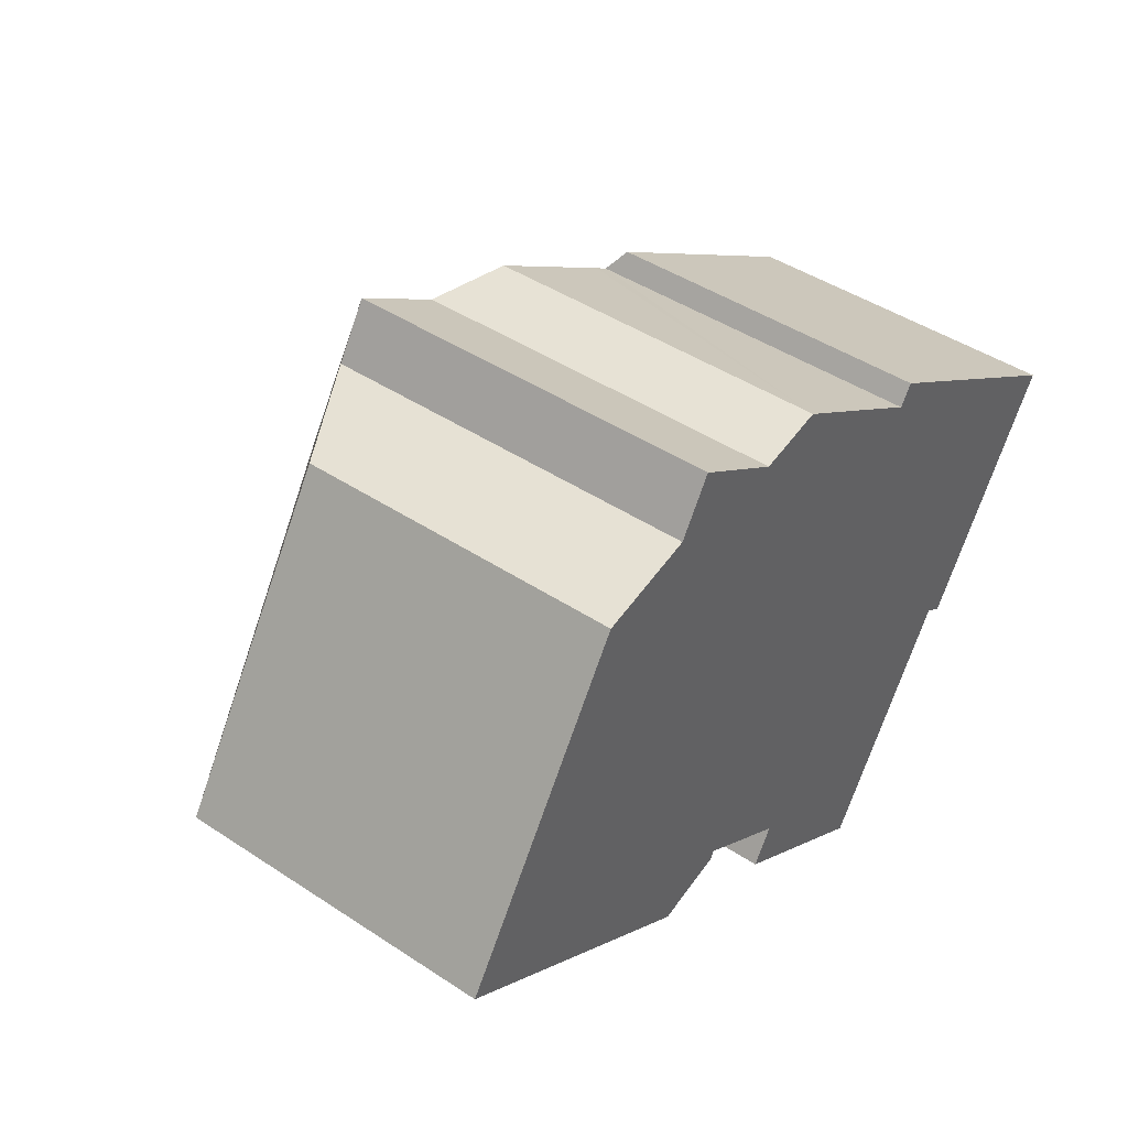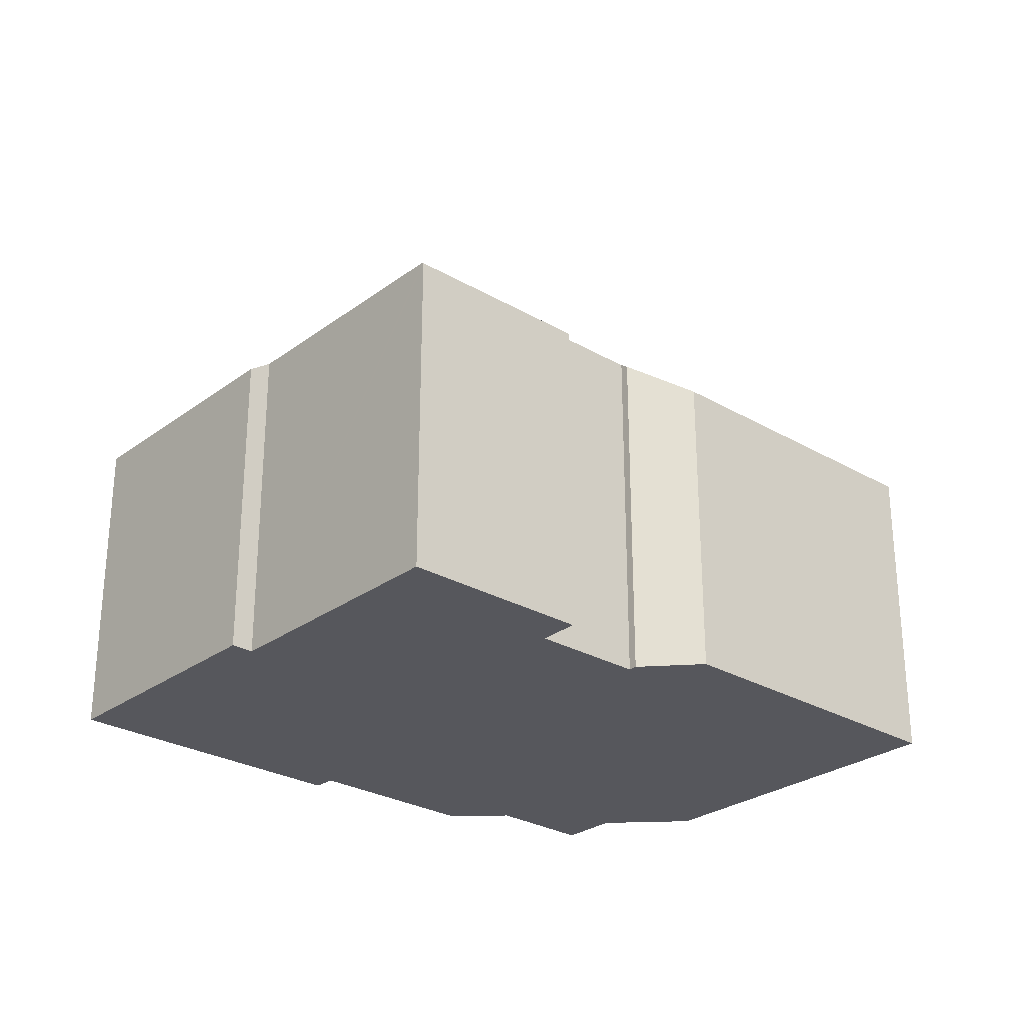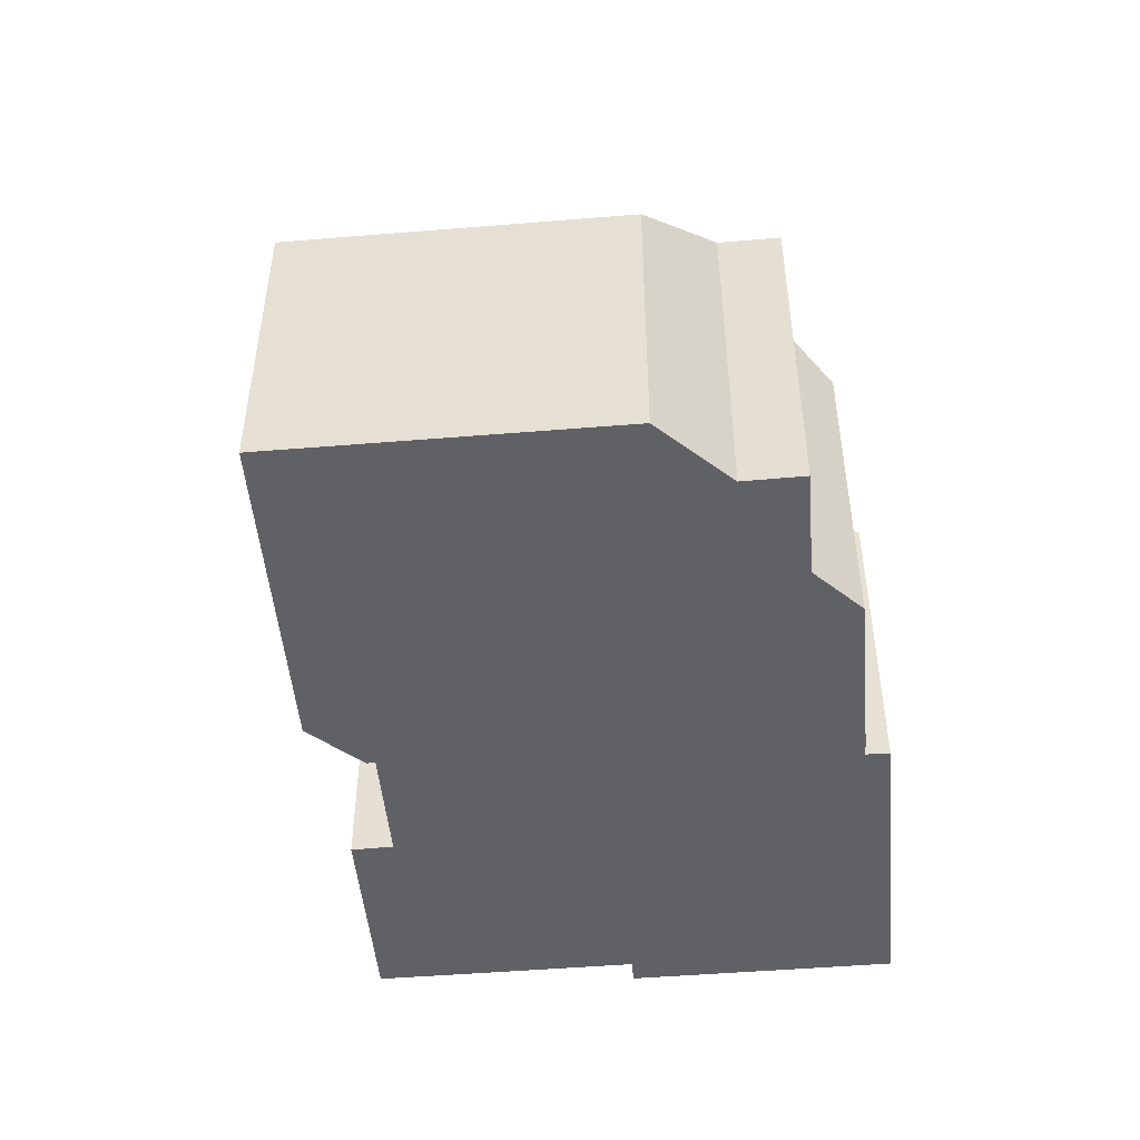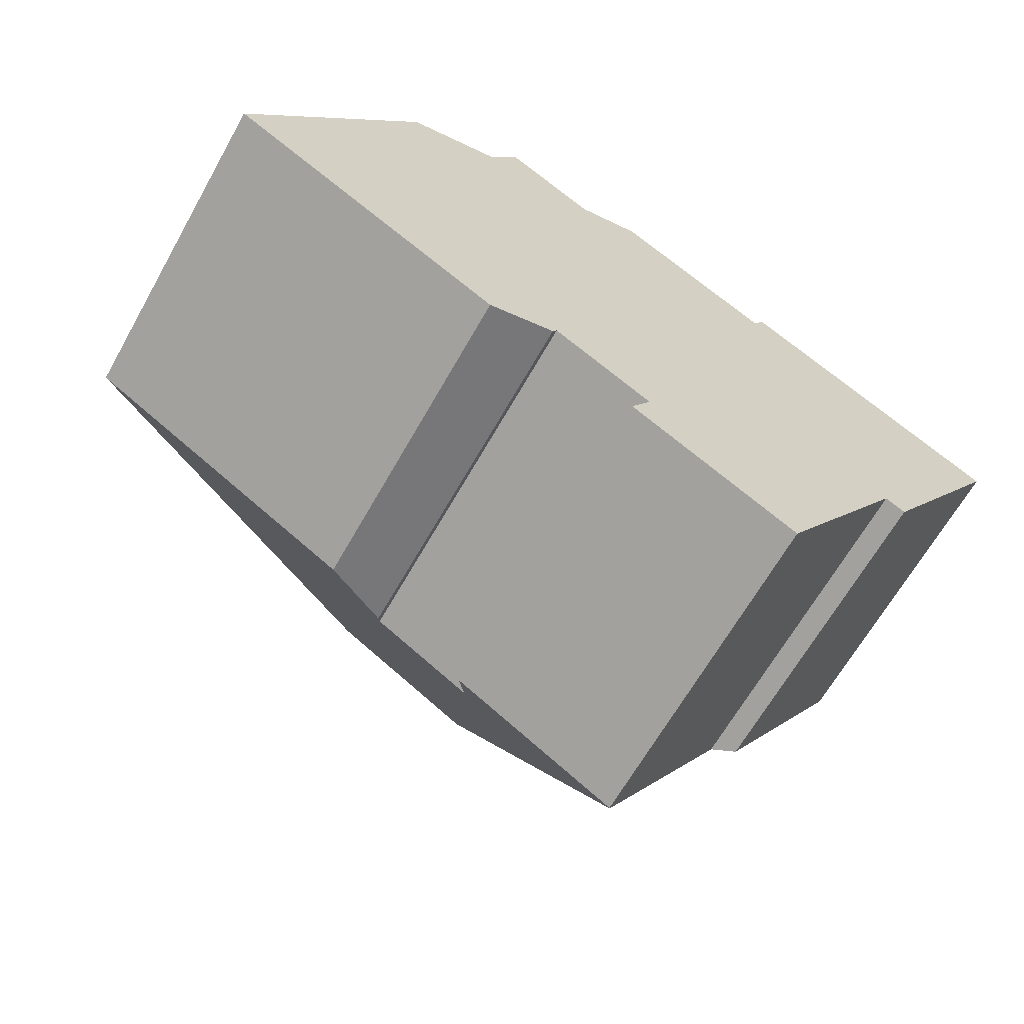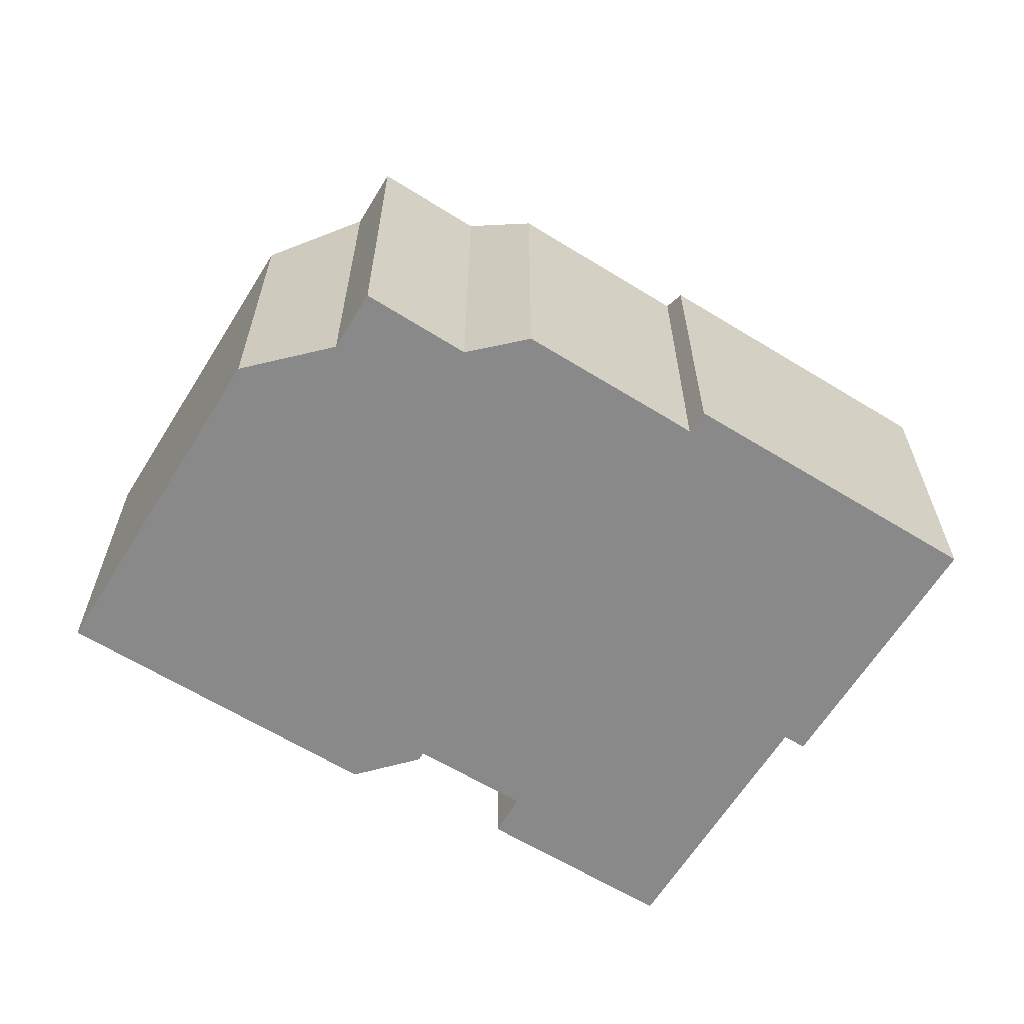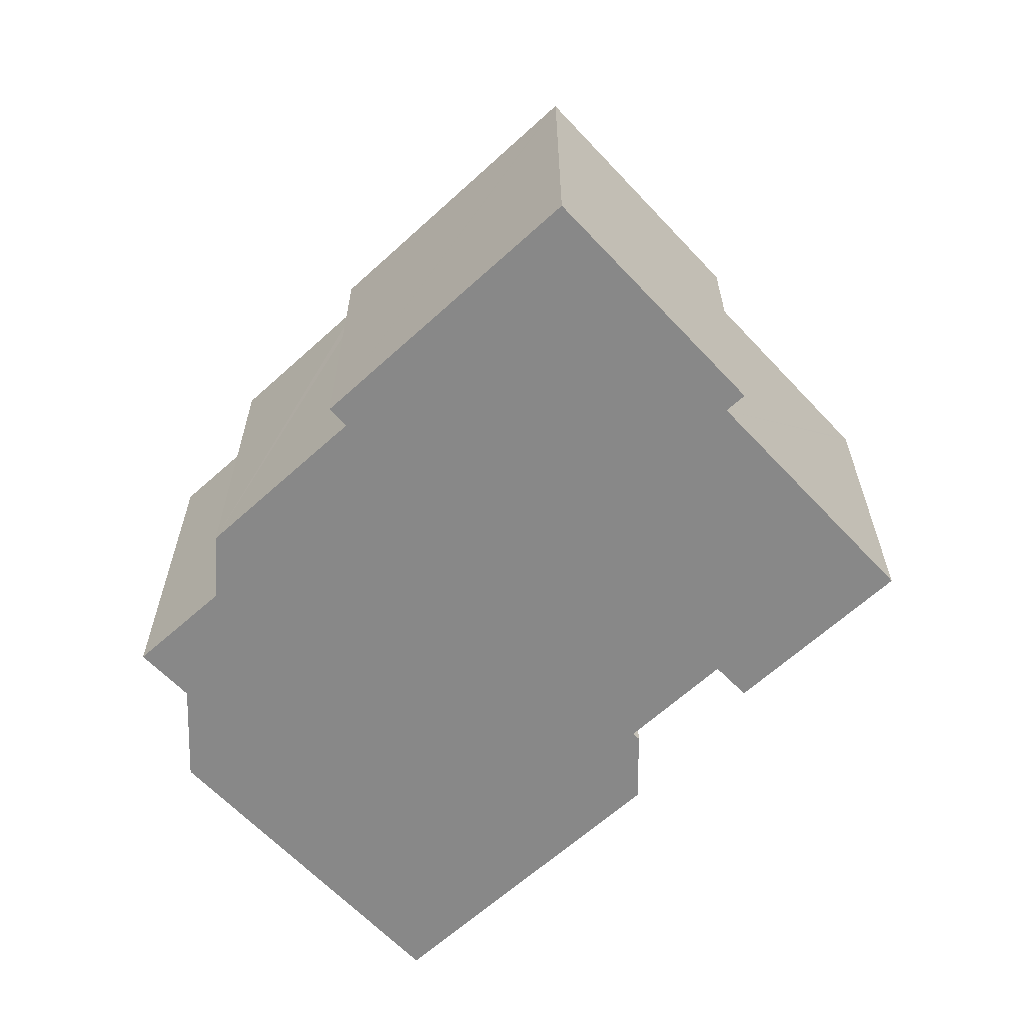
<metadata>
{"format":"obj","ext":"obj","renderer":"f3d","projection":"perspective","resolution":1024,"background":"white","views":[{"elev":44.0,"azim":-52.1,"up":"+Z"},{"elev":-27.5,"azim":169.9,"up":"+Y"},{"elev":-49.1,"azim":-53.2,"up":"+Y"},{"elev":-64.9,"azim":-29.4,"up":"+Z"},{"elev":-63.3,"azim":-0.2,"up":"+Y"},{"elev":-62.8,"azim":74.5,"up":"+Y"}]}
</metadata>
<code>
v  6.33 6.983 -3.53
v  7.443 7.645 -3.079
v  7.351 7.518 -3.24
v  10.82 7.057 -6.161
v  12.67 7.09 -7.237
v  12.64 7.062 -7.272
v  10.94 10.7 0.012
v  9.552 7.651 -4.363
v  9.108 7.052 -5.118
v  7.906 10.7 1.872
v  5.904 6.76 -3.651
v  0.016 6.776 -0.01
v  3.819 6.762 6.205
v  0 6.763 4.141e-16
v  4.093 6.898 6.272
v  5.826 7.755 6.698
v  6.495 7.747 7.808
v  13.35 6.779 5.251
v  18.8 6.789 1.888
v  13.08 7.12 4.836
v  12.76 7.115 5.04
v  9.784 7.102 6.886
v  8.425 7.765 6.585
v  16.93 6.76 -1.225
v  18.84 6.76 1.866
v  15.51 7.09 -2.621
v  15.92 6.76 -2.873
v  7.351 1.984e-16 -3.24
v  5.904 2.236e-16 -3.651
v  6.33 2.161e-16 -3.53
v  0.016 6.123e-19 -0.01
v  0 0 0
v  15.51 1.605e-16 -2.621
v  15.92 1.759e-16 -2.873
v  12.64 4.453e-16 -7.272
v  9.108 3.134e-16 -5.118
v  10.82 3.773e-16 -6.161
v  9.552 2.672e-16 -4.363
v  7.443 1.885e-16 -3.079
v  3.819 -3.799e-16 6.205
v  5.826 -4.101e-16 6.698
v  6.495 -4.781e-16 7.808
v  13.08 -2.961e-16 4.836
v  13.35 -3.215e-16 5.251
v  4.093 -3.84e-16 6.272
v  8.425 -4.032e-16 6.585
v  9.784 -4.216e-16 6.886
v  12.76 -3.086e-16 5.04
v  18.84 -1.143e-16 1.866
v  18.8 -1.156e-16 1.888
v  16.93 7.501e-17 -1.225
v  12.67 4.431e-16 -7.237
g defaultobject
f 1 2 3
f 4 5 6
f 5 4 7
f 7 4 8
f 8 4 9
f 7 8 2
f 7 2 10
f 10 2 1
f 10 1 11
f 10 11 12
f 13 12 14
f 12 13 10
f 10 13 15
f 10 15 16
f 10 16 17
f 7 18 19
f 18 7 20
f 20 7 21
f 21 7 22
f 22 7 23
f 23 7 17
f 17 7 10
f 24 19 25
f 19 24 7
f 7 24 26
f 26 24 27
f 7 26 5
f 28 1 3
f 1 28 11
f 11 28 29
f 29 28 30
f 29 12 11
f 12 29 31
f 12 31 14
f 14 31 32
f 27 33 26
f 33 27 34
f 35 4 6
f 4 35 9
f 9 35 36
f 36 35 37
f 38 2 8
f 2 38 39
f 32 13 14
f 13 32 40
f 41 17 16
f 17 41 42
f 43 18 20
f 18 43 44
f 9 38 8
f 38 9 36
f 15 41 16
f 41 15 13
f 41 13 40
f 41 40 45
f 46 22 23
f 22 46 47
f 17 46 23
f 46 17 42
f 47 21 22
f 21 47 20
f 20 47 43
f 43 47 48
f 44 19 18
f 19 44 25
f 25 44 49
f 49 44 50
f 49 24 25
f 24 49 27
f 27 49 34
f 34 49 51
f 33 5 26
f 5 33 6
f 6 33 35
f 35 33 52
f 39 3 2
f 3 39 28
f 52 37 35
f 37 52 33
f 37 33 36
f 36 33 38
f 38 33 39
f 51 33 34
f 44 43 50
f 30 31 29
f 31 30 28
f 31 28 39
f 31 39 33
f 31 33 51
f 31 51 49
f 31 49 32
f 32 49 40
f 40 49 50
f 40 50 43
f 40 43 48
f 40 48 46
f 46 48 47
f 40 46 45
f 46 41 45
f 41 46 42

</code>
